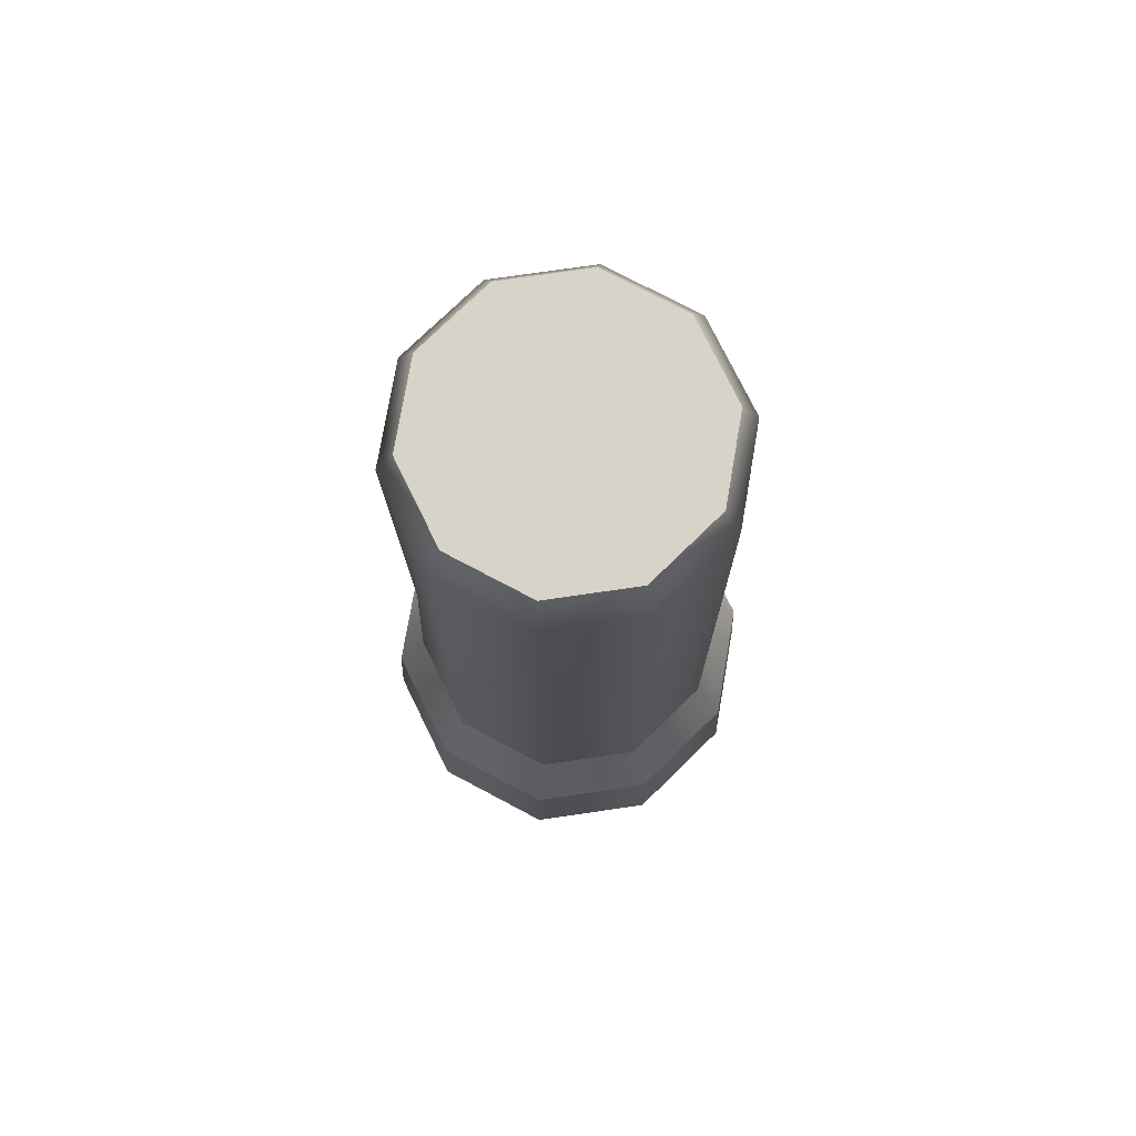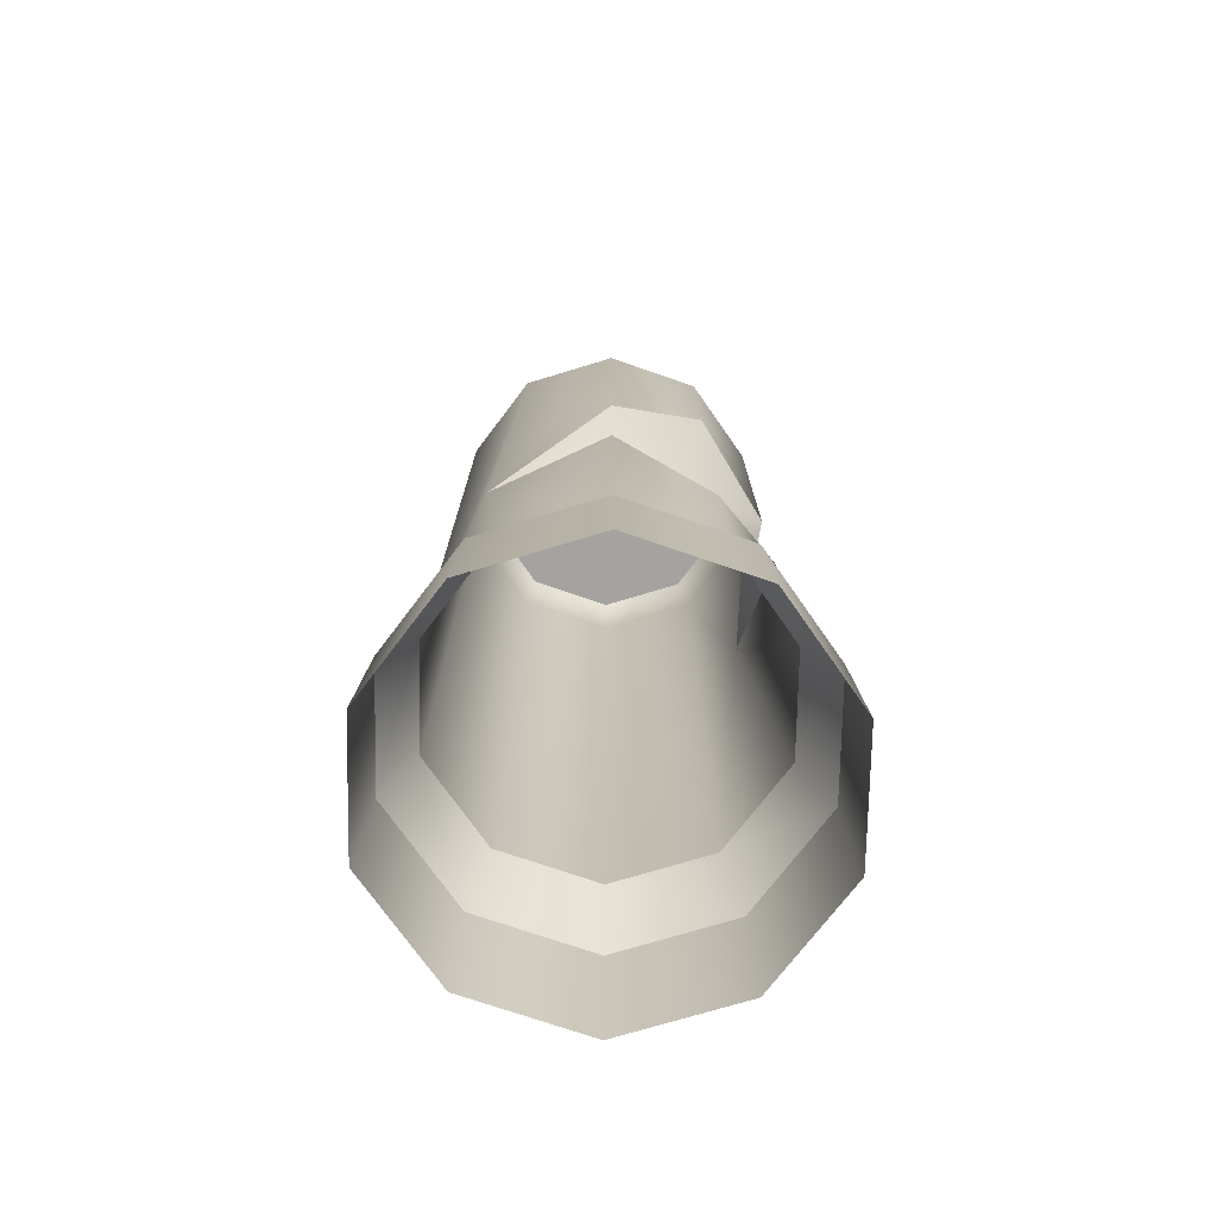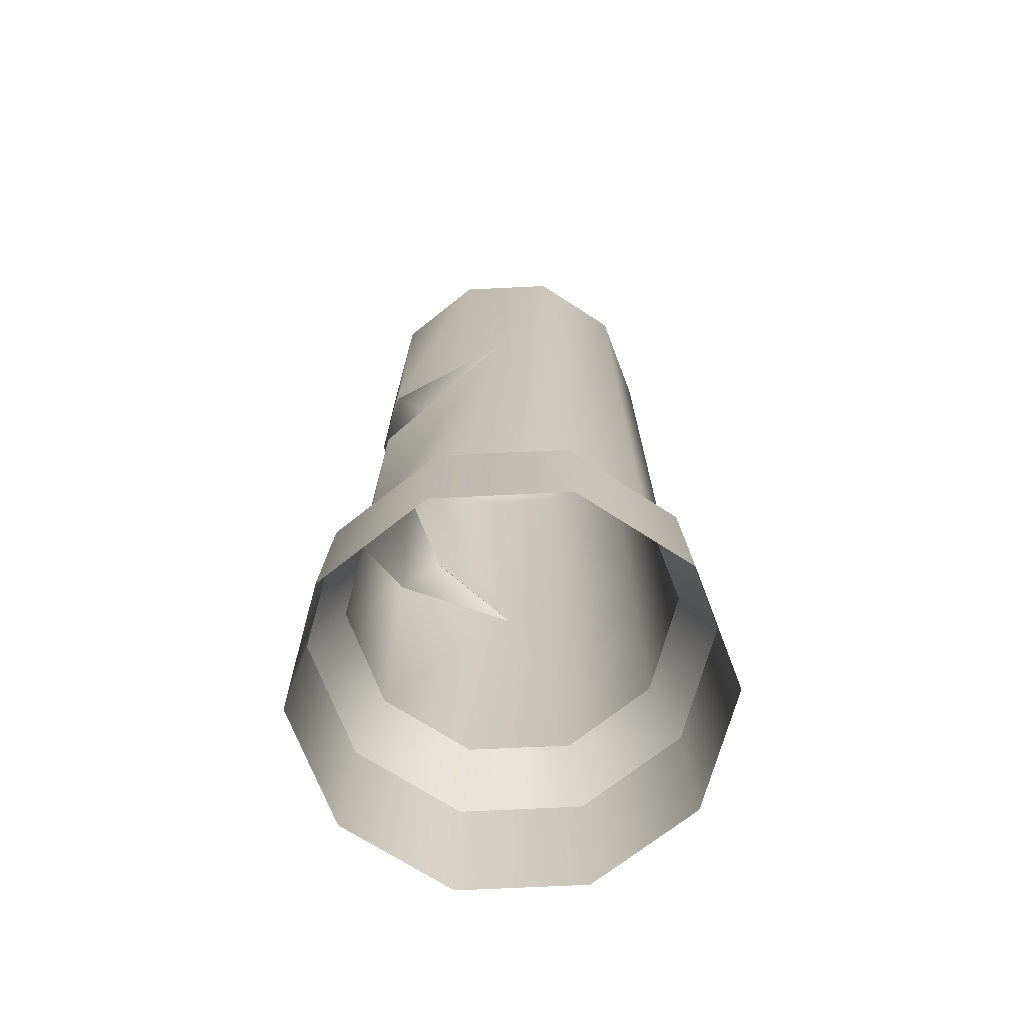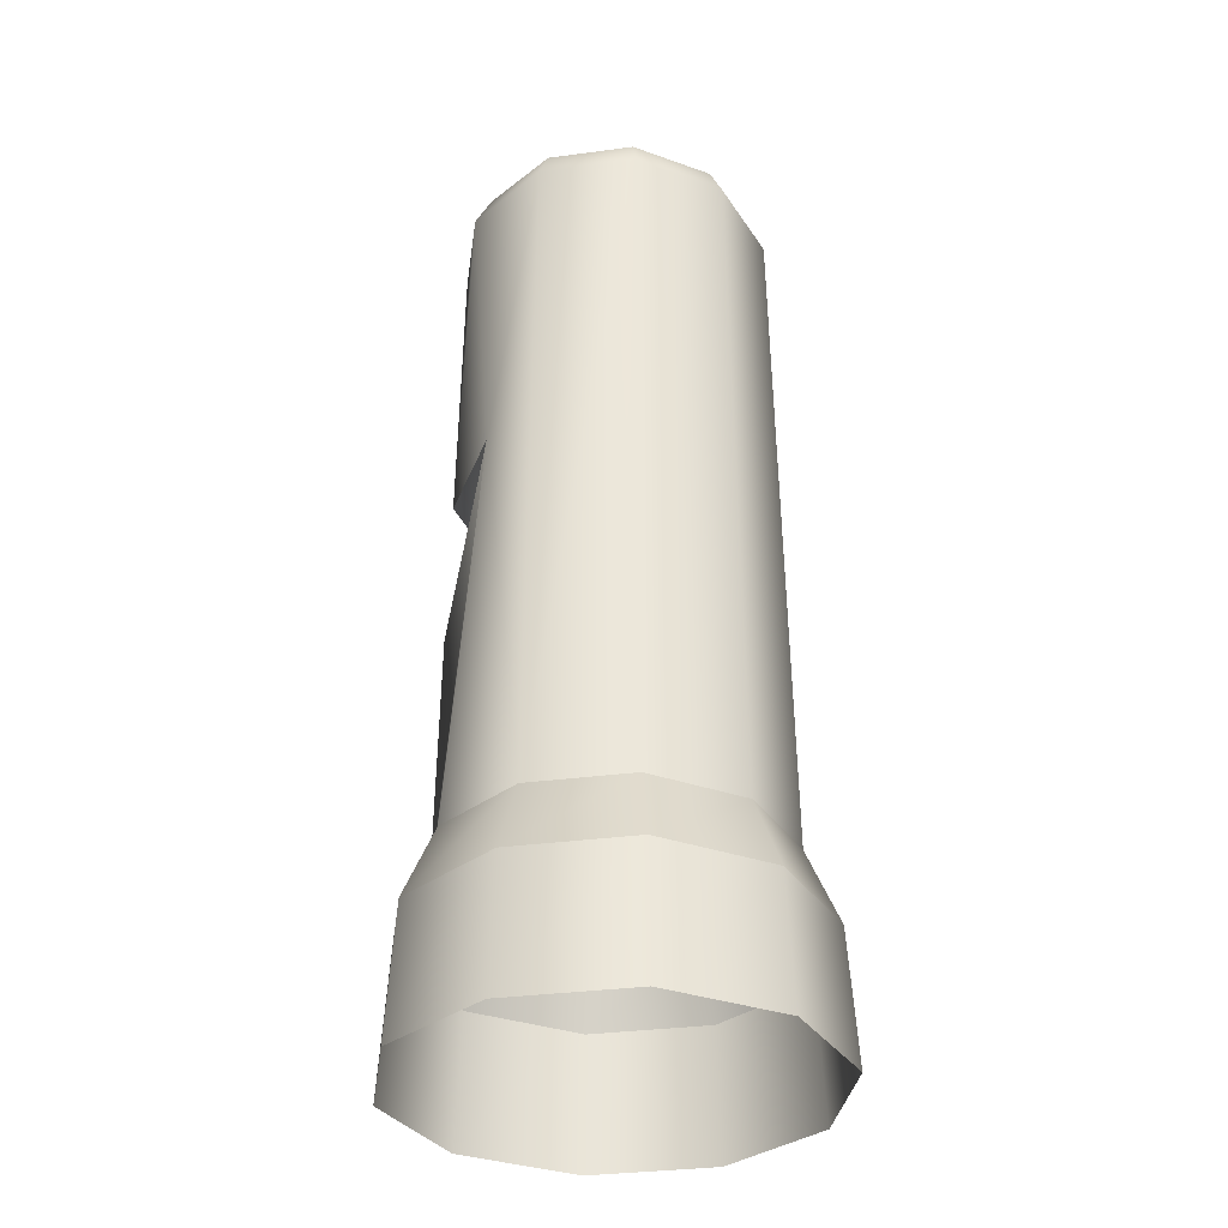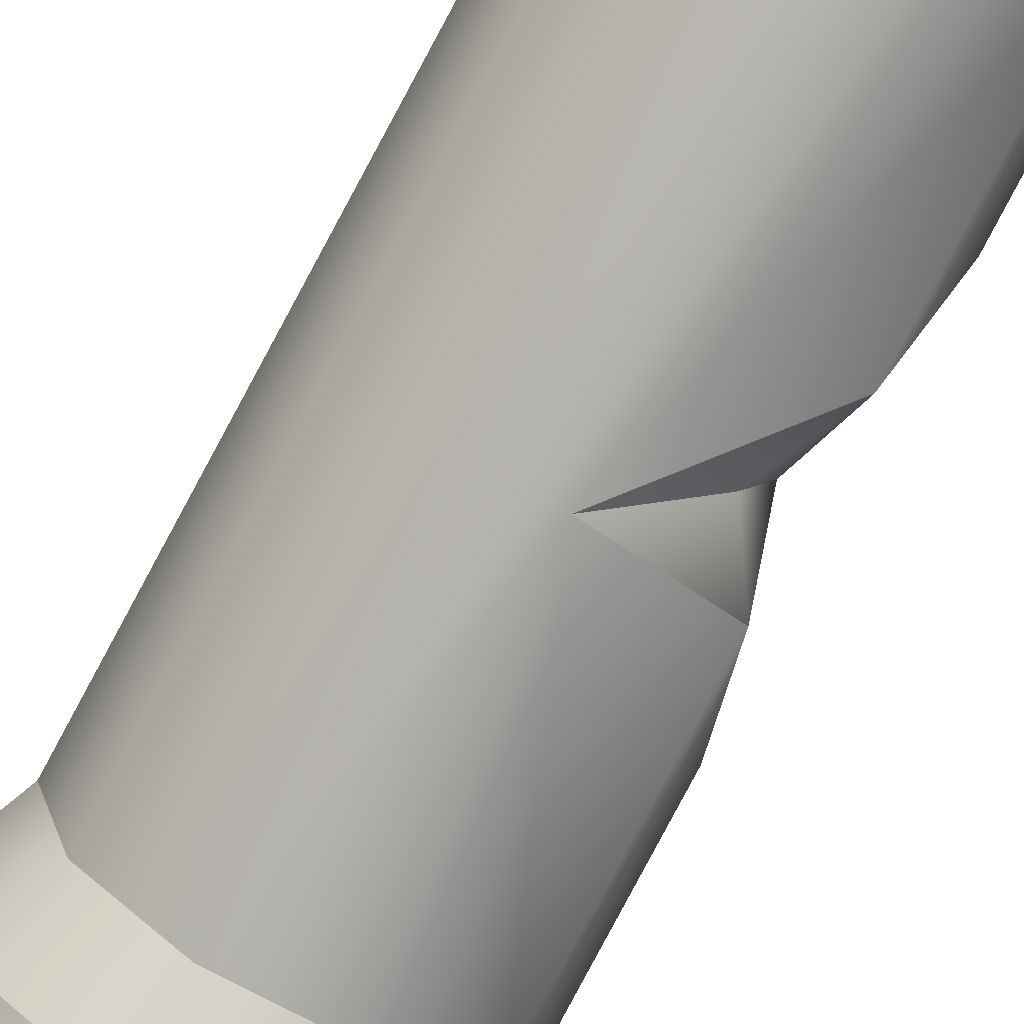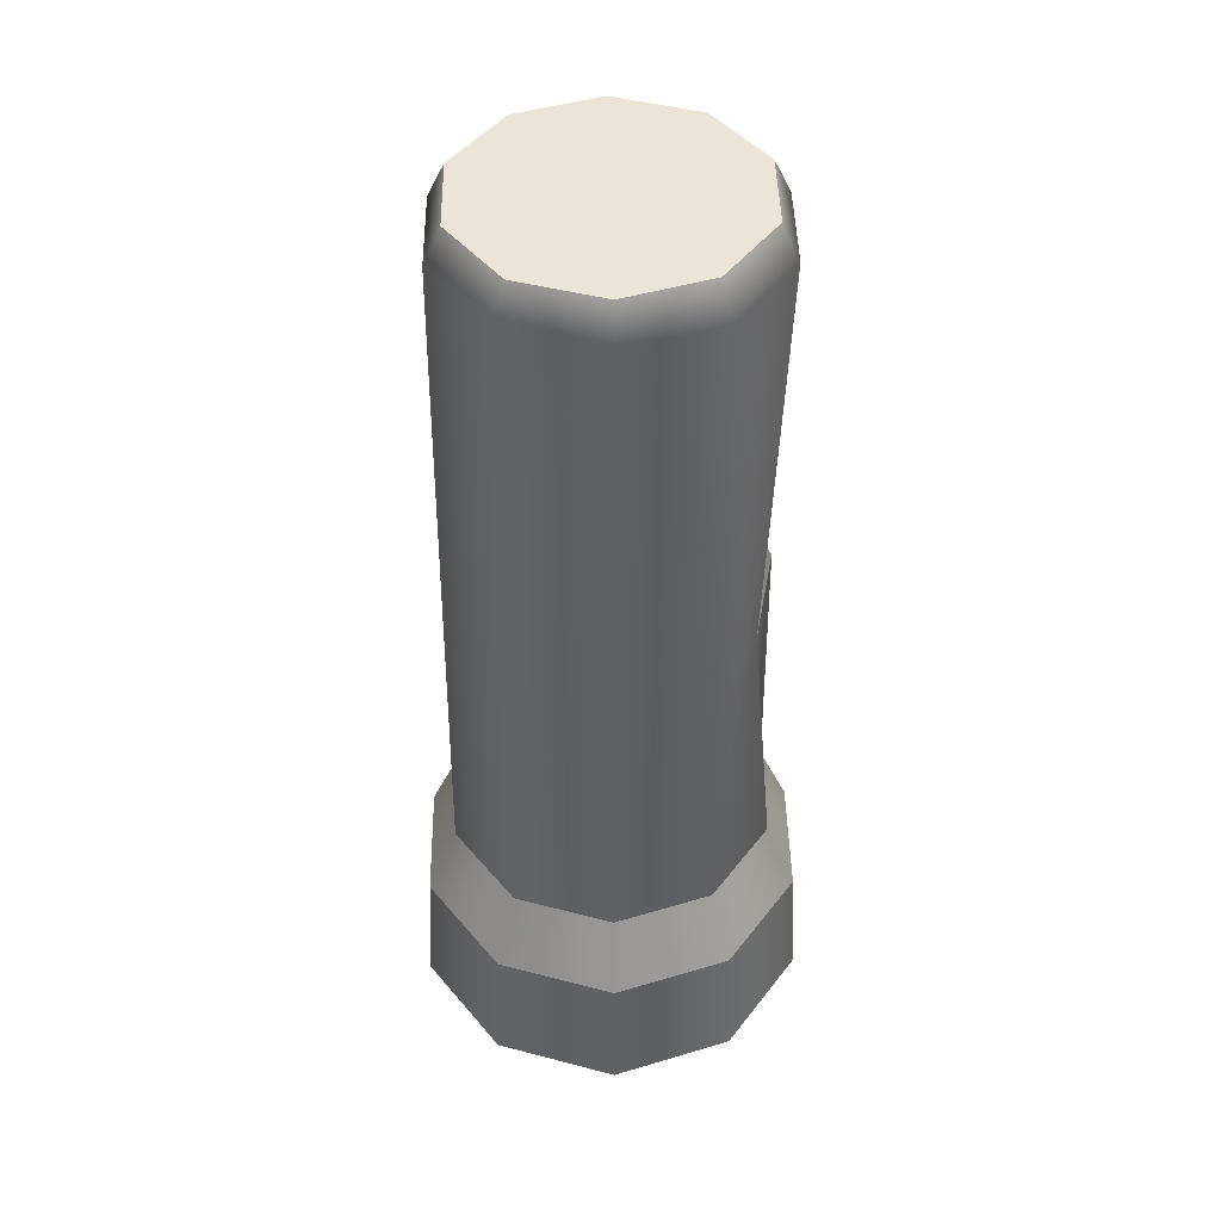
<metadata>
{"format":"obj","ext":"obj","renderer":"f3d","projection":"perspective","resolution":1024,"background":"white","views":[{"elev":76.6,"azim":63.8,"up":"+Y"},{"elev":-72.9,"azim":-127.1,"up":"+Y"},{"elev":-69.2,"azim":2.8,"up":"+Y"},{"elev":-33.8,"azim":46.2,"up":"+Y"},{"elev":-77.1,"azim":152.2,"up":"+Z"},{"elev":45.0,"azim":124.9,"up":"+Y"}]}
</metadata>
<code>
g default
v -0.637 6.497 -1.96
v 0.637 6.497 -1.96
v 1.668 6.497 -1.212
v 2.061 6.497 0
v 1.668 6.497 1.212
v 0.637 6.497 1.96
v -0.637 6.497 1.96
v -1.668 6.497 1.212
v -2.061 6.497 0
v -1.668 6.497 -1.212
v -0.7562 5.58 2.327
v -1.98 5.58 1.438
v 0.7562 5.58 2.327
v 1.98 5.58 1.438
v 2.447 5.58 0
v 1.98 5.58 -1.438
v 0.7562 5.58 -2.327
v -0.7562 5.58 -2.327
v -1.98 5.58 -1.438
v -2.447 5.58 0
v -2.056 3.935 1.494
v -0.7855 3.935 2.417
v 0.7855 3.935 2.417
v 2.056 3.935 1.494
v 2.542 3.935 0
v 2.056 3.935 -1.494
v 0.7855 3.935 -2.417
v -0.7855 3.935 -2.417
v -2.056 3.935 -1.494
v -2.542 3.935 0
v -0.6048 15.2 -1.861
v 0.6048 15.2 -1.861
v 1.583 15.2 -1.15
v 1.957 15.2 0
v 1.583 15.2 1.15
v 0.6048 15.2 1.861
v -0.6048 15.2 1.861
v -1.583 15.2 1.15
v -1.957 15.2 0
v -1.583 15.2 -1.15
v -1.52 10.85 0
v -1.136 10.85 1.181
v -0.1408 11.42 1.911
v -0.1408 10.34 -1.911
v -1.136 10.85 -1.181
v -1.616 11.85 -1.174
v -1.992 12.87 0
v -1.617 11.57 1.175
v -1.64 9.655 1.192
v -2.037 8.784 0
v -1.636 10.07 -1.189
v -0.5401 15.64 -1.662
v 0.5401 15.64 -1.662
v 1.414 15.64 -1.027
v 1.748 15.64 0
v 1.414 15.64 1.027
v 0.5401 15.64 1.662
v -0.5401 15.64 1.662
v -1.414 15.64 1.027
v -1.748 15.64 0
v -1.414 15.64 -1.027
v 0 15.64 0
g polySurface298
f 2 44 31 32
f 3 2 32 33
f 4 3 33 34
f 5 4 34 35
f 6 5 35 36
f 43 6 36 37
f 48 43 37 38
f 47 48 38 39
f 46 47 39 40
f 44 46 40 31
f 7 8 12 11
f 6 7 11 13
f 5 6 13 14
f 4 5 14 15
f 3 4 15 16
f 2 3 16 17
f 1 2 17 18
f 19 10 1 18
f 20 9 10 19
f 8 9 20 12
f 21 22 11 12
f 22 23 13 11
f 23 24 14 13
f 24 25 15 14
f 25 26 16 15
f 26 27 17 16
f 27 28 18 17
f 28 29 19 18
f 30 20 19 29
f 30 21 12 20
f 32 31 52 53
f 33 32 53 54
f 34 33 54 55
f 35 34 55 56
f 36 35 56 57
f 37 36 57 58
f 38 37 58 59
f 39 38 59 60
f 39 60 61 40
f 40 61 52 31
f 9 8 49 50
f 8 7 43 49
f 7 6 43
f 2 1 44
f 10 51 44 1
f 9 50 51 10
f 45 46 44
f 45 41 46
f 41 48 47
f 42 43 48
f 49 43 42
f 50 49 41
f 51 41 45
f 44 51 45
f 51 50 41
f 46 41 47
f 41 49 42
f 41 42 48
f 56 62 57
f 52 61 62
f 62 61 60
f 53 62 54
f 52 62 53
f 54 62 55
f 55 62 56
f 58 62 59
f 57 62 58
f 59 62 60

</code>
